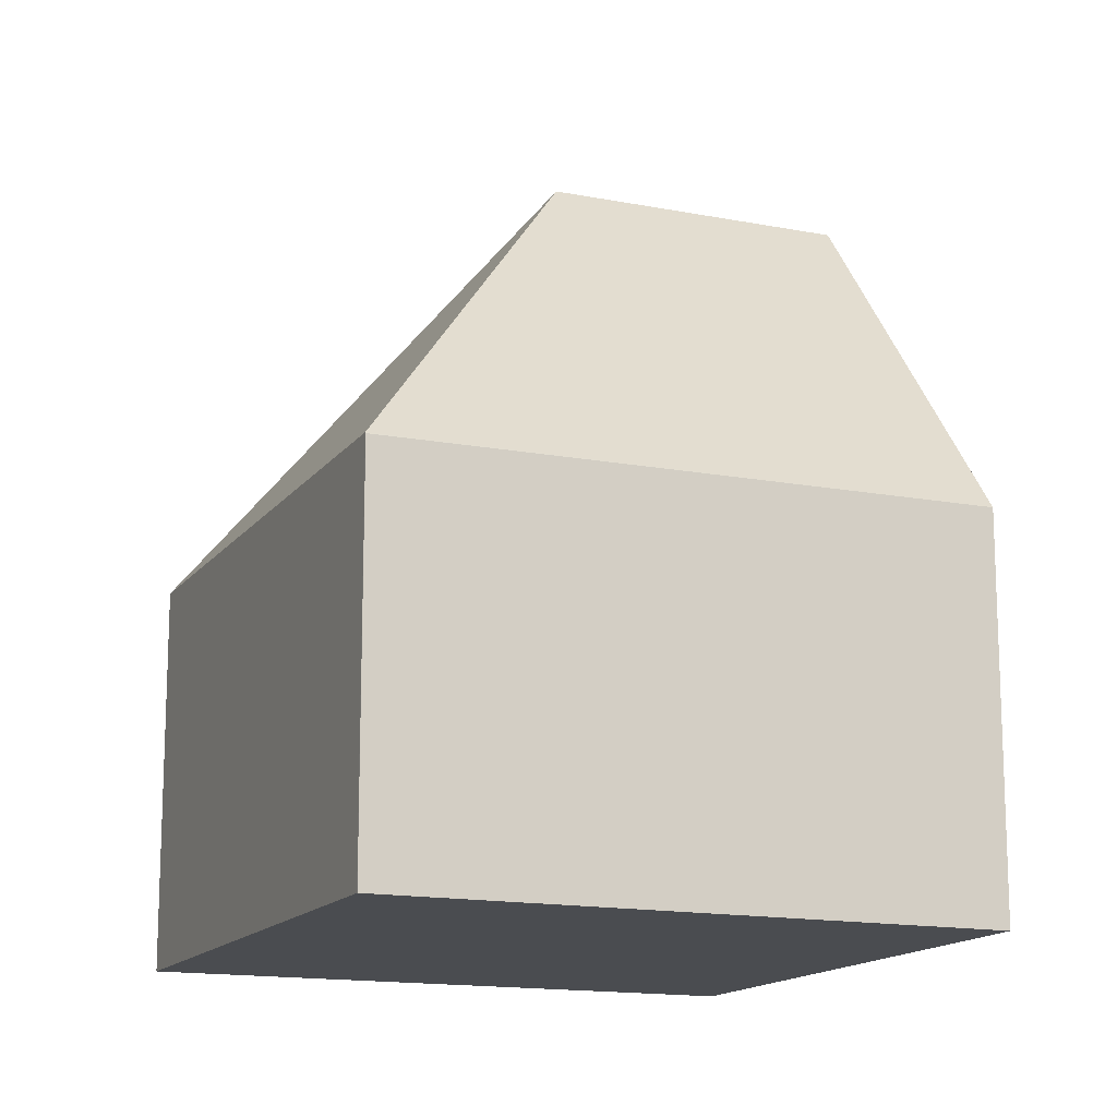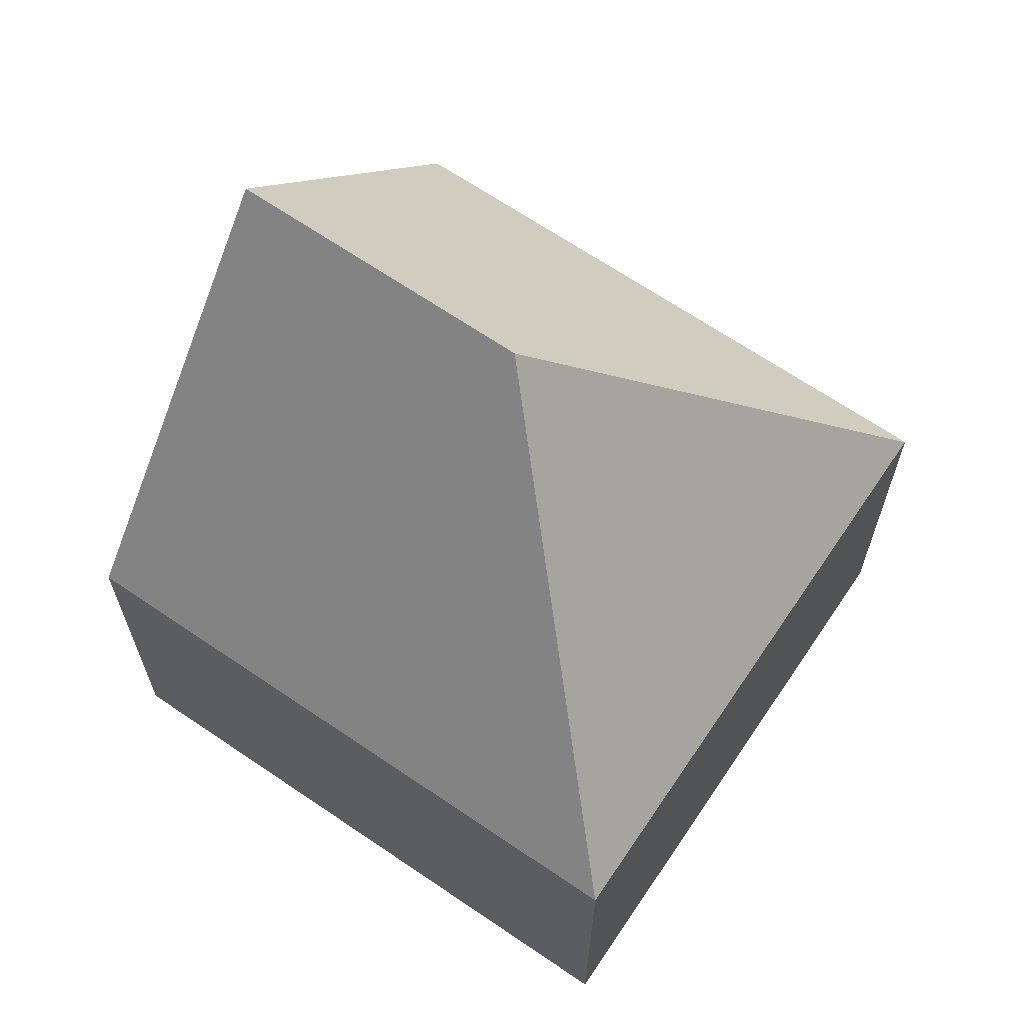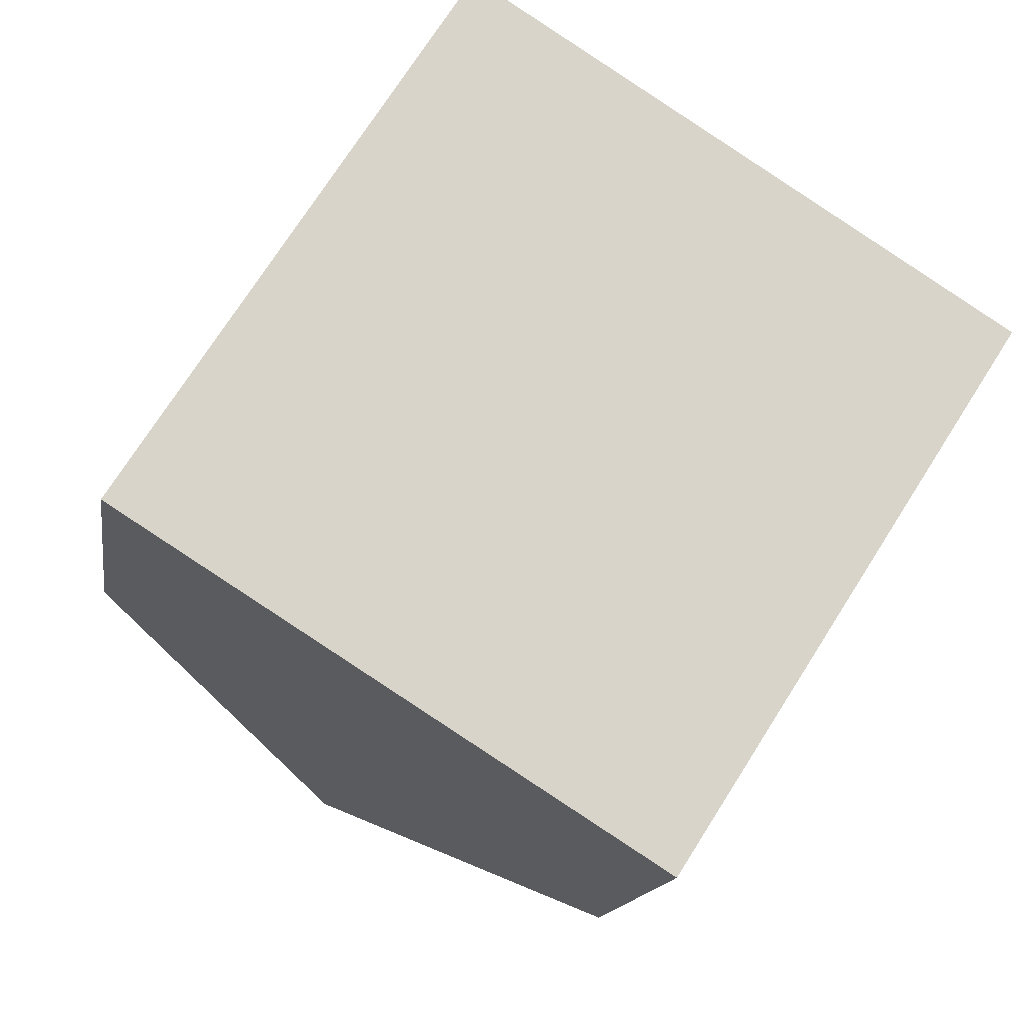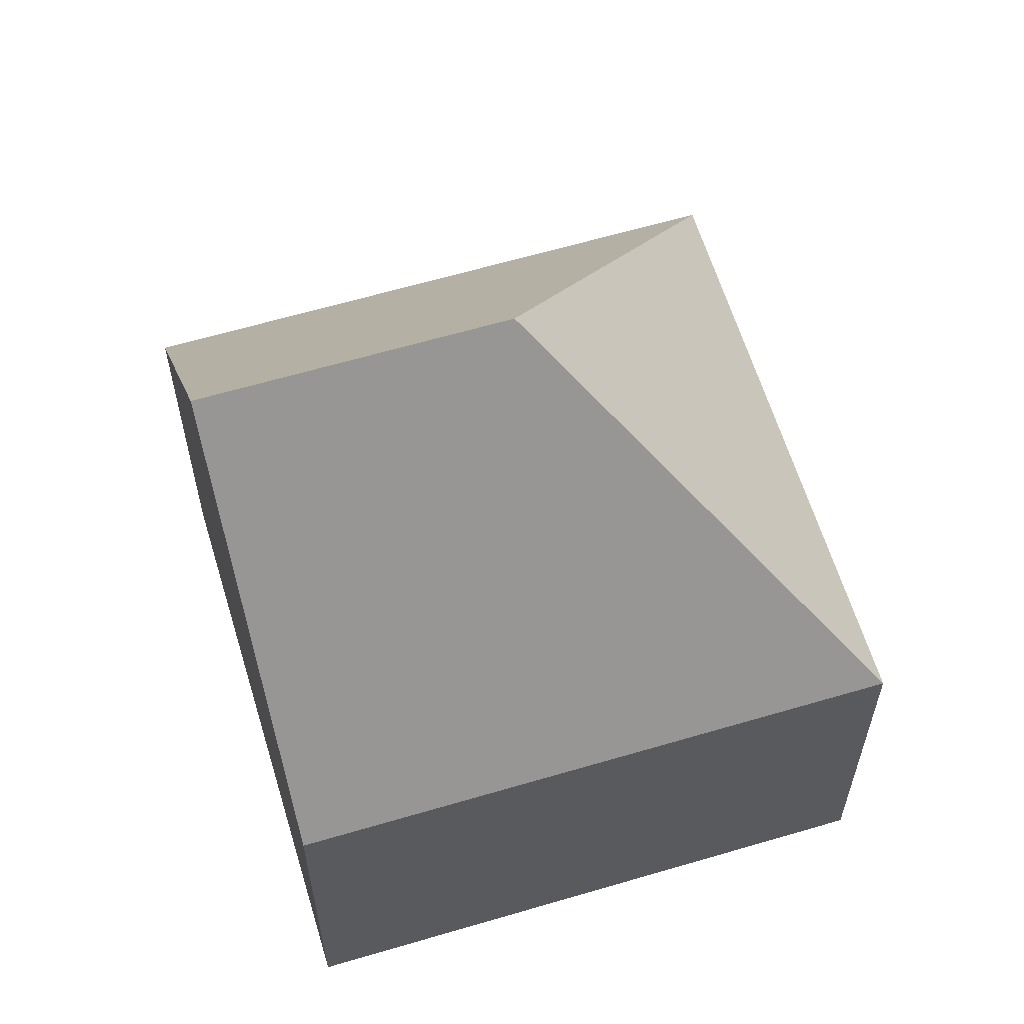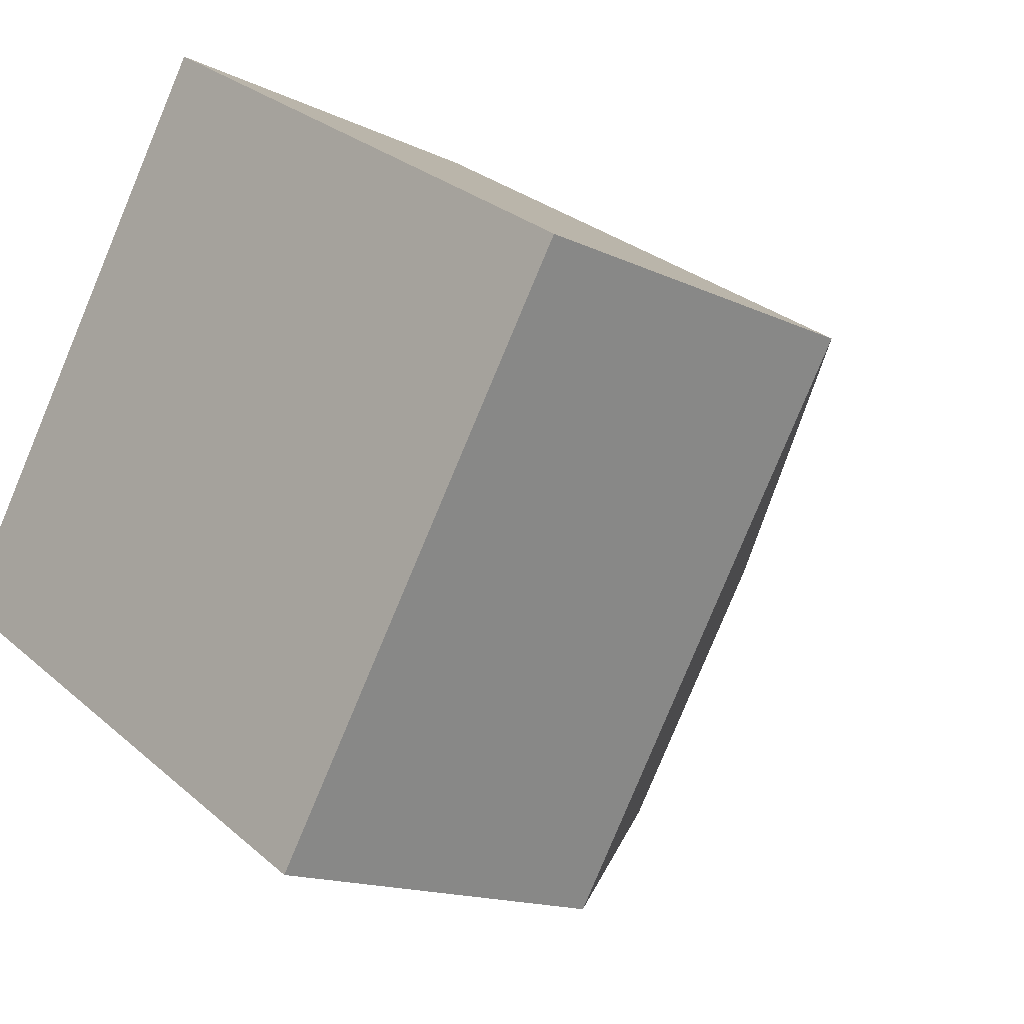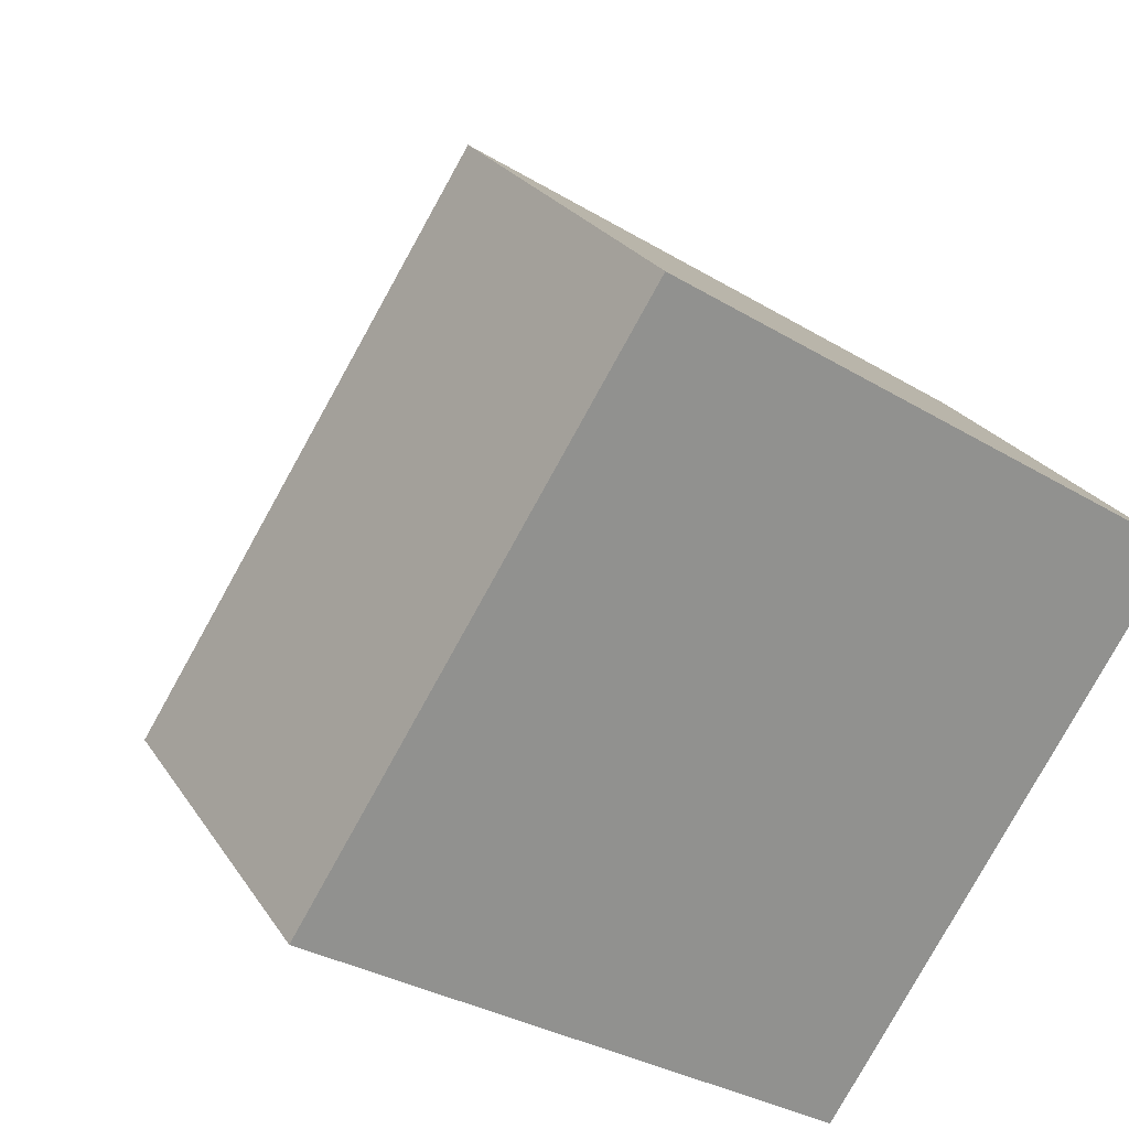
<metadata>
{"format":"obj","ext":"obj","renderer":"f3d","projection":"perspective","resolution":1024,"background":"white","views":[{"elev":-14.8,"azim":99.4,"up":"+Y"},{"elev":67.3,"azim":-23.4,"up":"+Y"},{"elev":-14.0,"azim":-8.2,"up":"+Z"},{"elev":62.1,"azim":-74.4,"up":"+Y"},{"elev":-14.8,"azim":44.0,"up":"+Z"},{"elev":24.2,"azim":-24.8,"up":"+Z"}]}
</metadata>
<code>
v  6.948 12.63 1.649
v  5.793 6.392 8.31
v  13.82 6.392 3.181
v  5.409 6.392 8.556
v  8.409 6.431 -5.322
v  13.84 6.372 3.172
v  4.218 12.63 -2.669
v  8.096 6.894 -5.124
v  0 6.392 3.914e-16
v  5.409 -5.239e-16 8.556
v  13.82 -1.948e-16 3.181
v  5.793 -5.088e-16 8.31
v  13.84 -1.942e-16 3.172
v  8.409 3.259e-16 -5.322
v  8.096 3.138e-16 -5.124
v  4.218 1.634e-16 -2.669
v  0 0 0
g defaultobject
f 1 2 3
f 2 1 4
f 5 3 6
f 3 5 1
f 1 5 7
f 7 5 8
f 9 1 7
f 1 9 4
f 10 2 4
f 2 10 3
f 3 10 11
f 11 10 12
f 11 6 3
f 6 11 13
f 6 14 5
f 14 6 13
f 8 9 7
f 9 8 5
f 9 5 14
f 9 14 15
f 9 15 16
f 9 16 17
f 17 4 9
f 4 17 10
f 11 14 13
f 14 11 12
f 14 12 10
f 14 10 16
f 16 10 17
f 14 16 15

</code>
